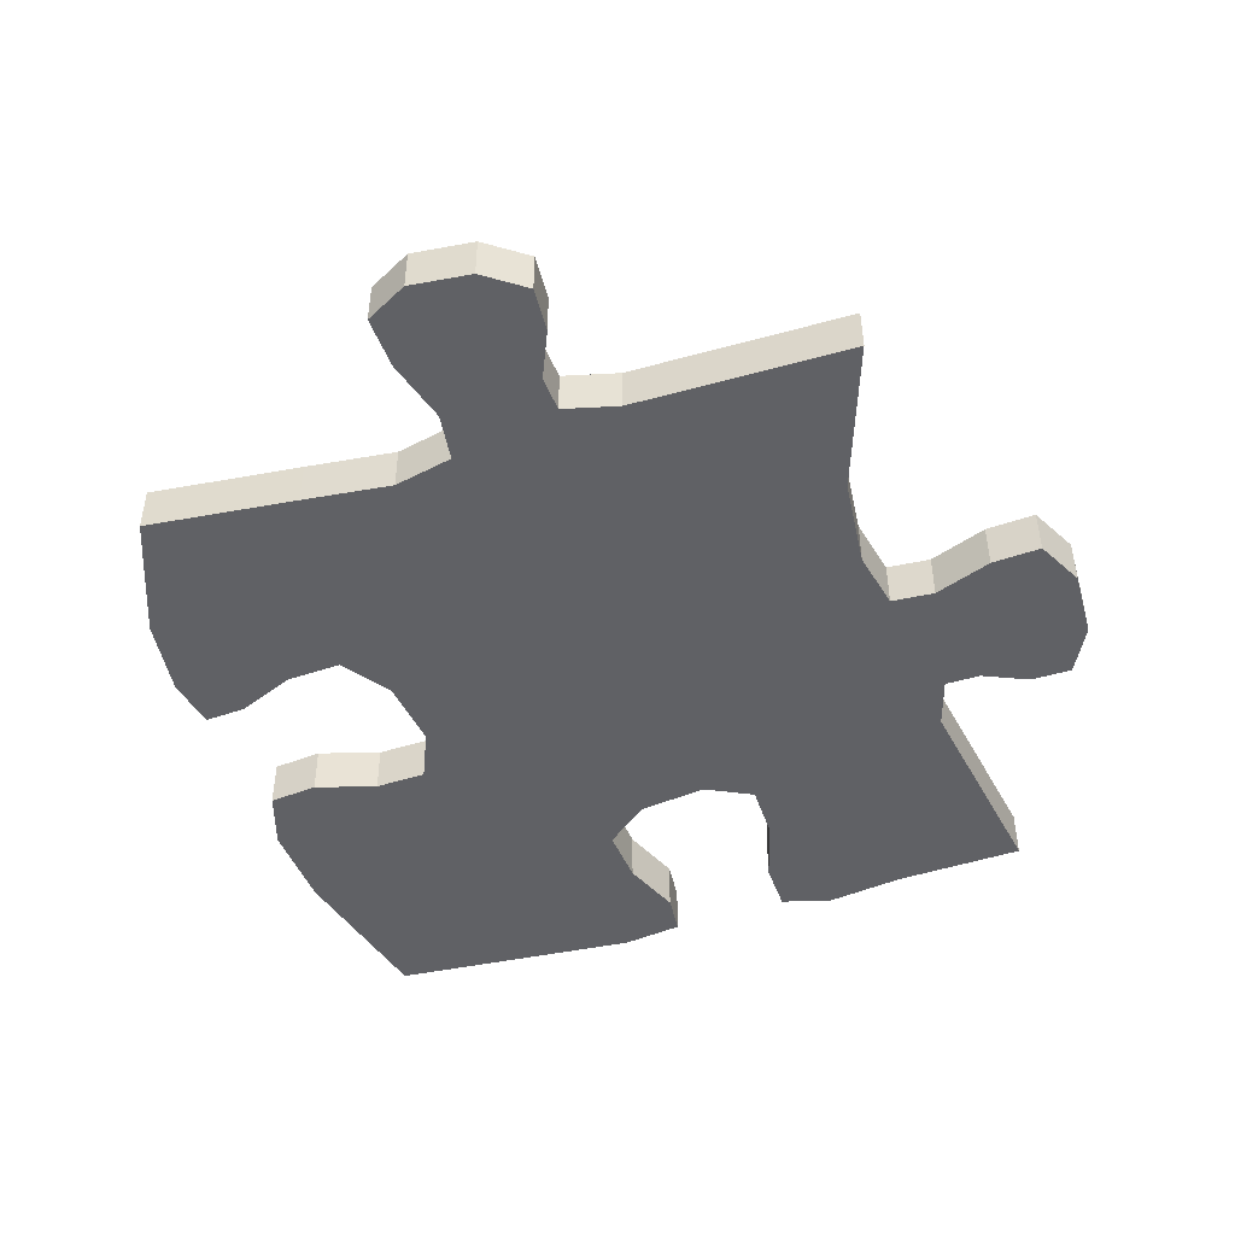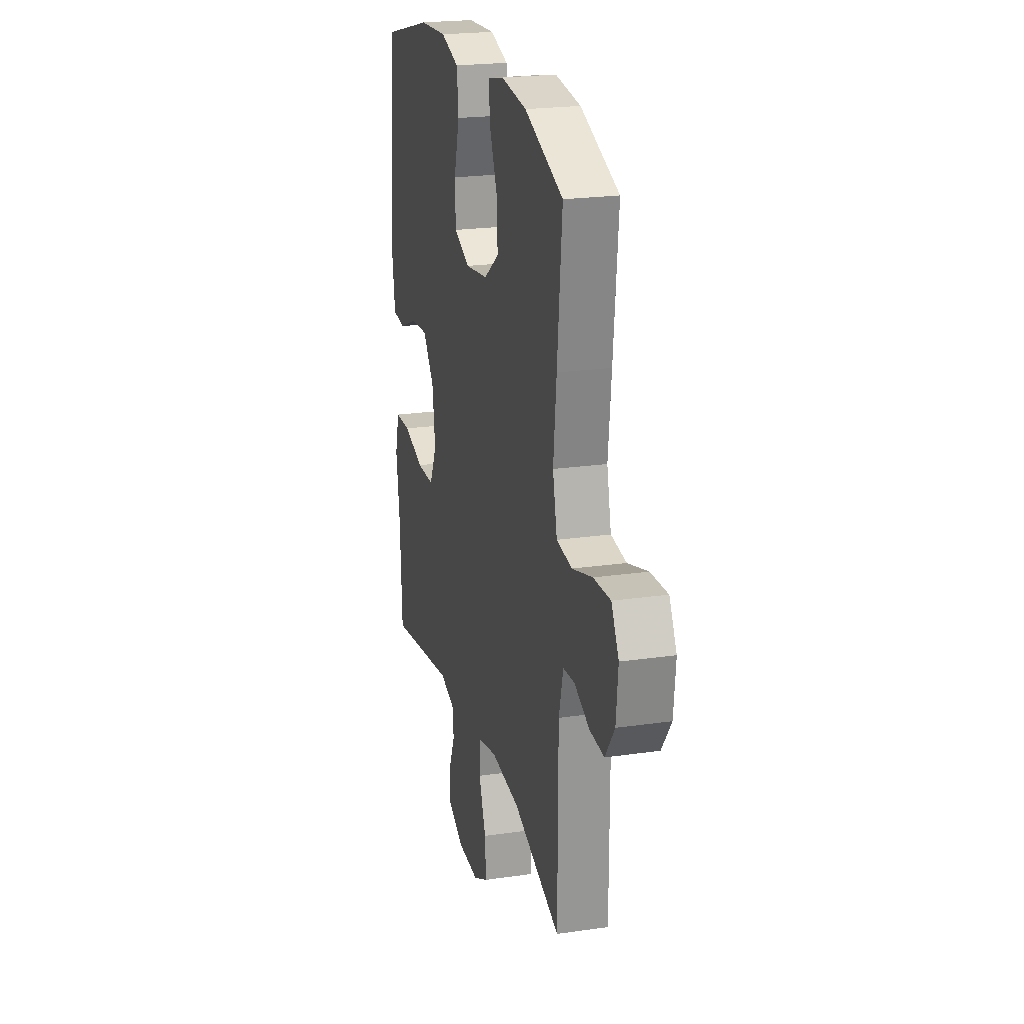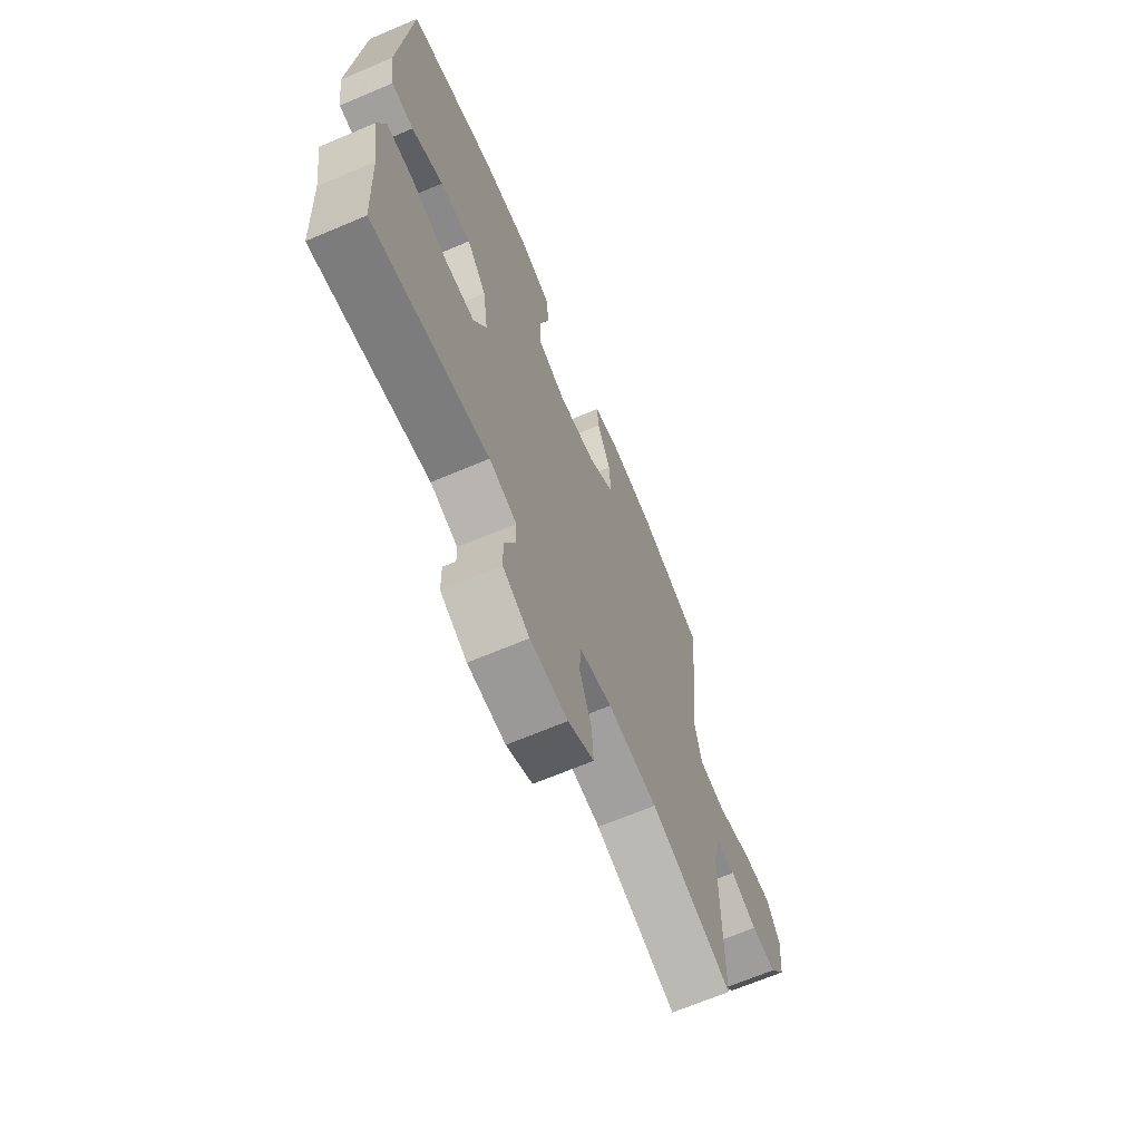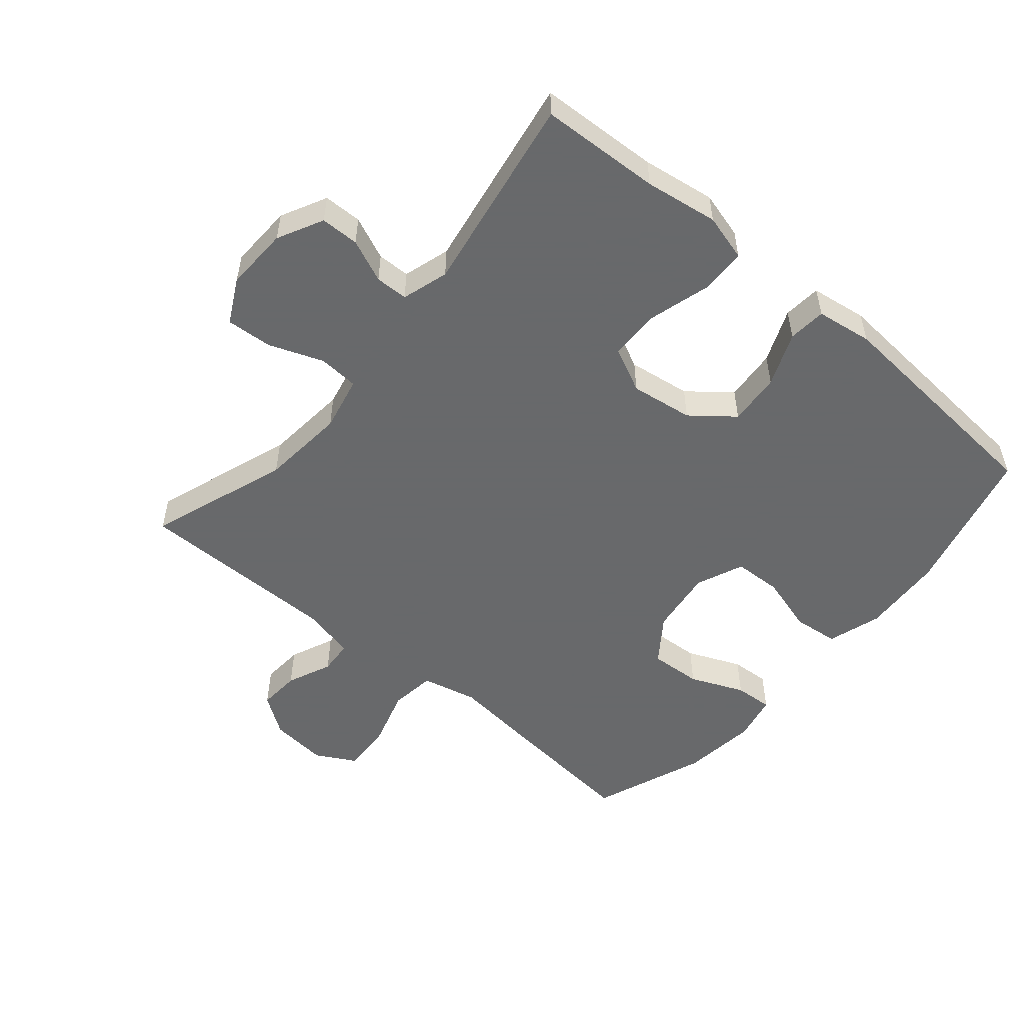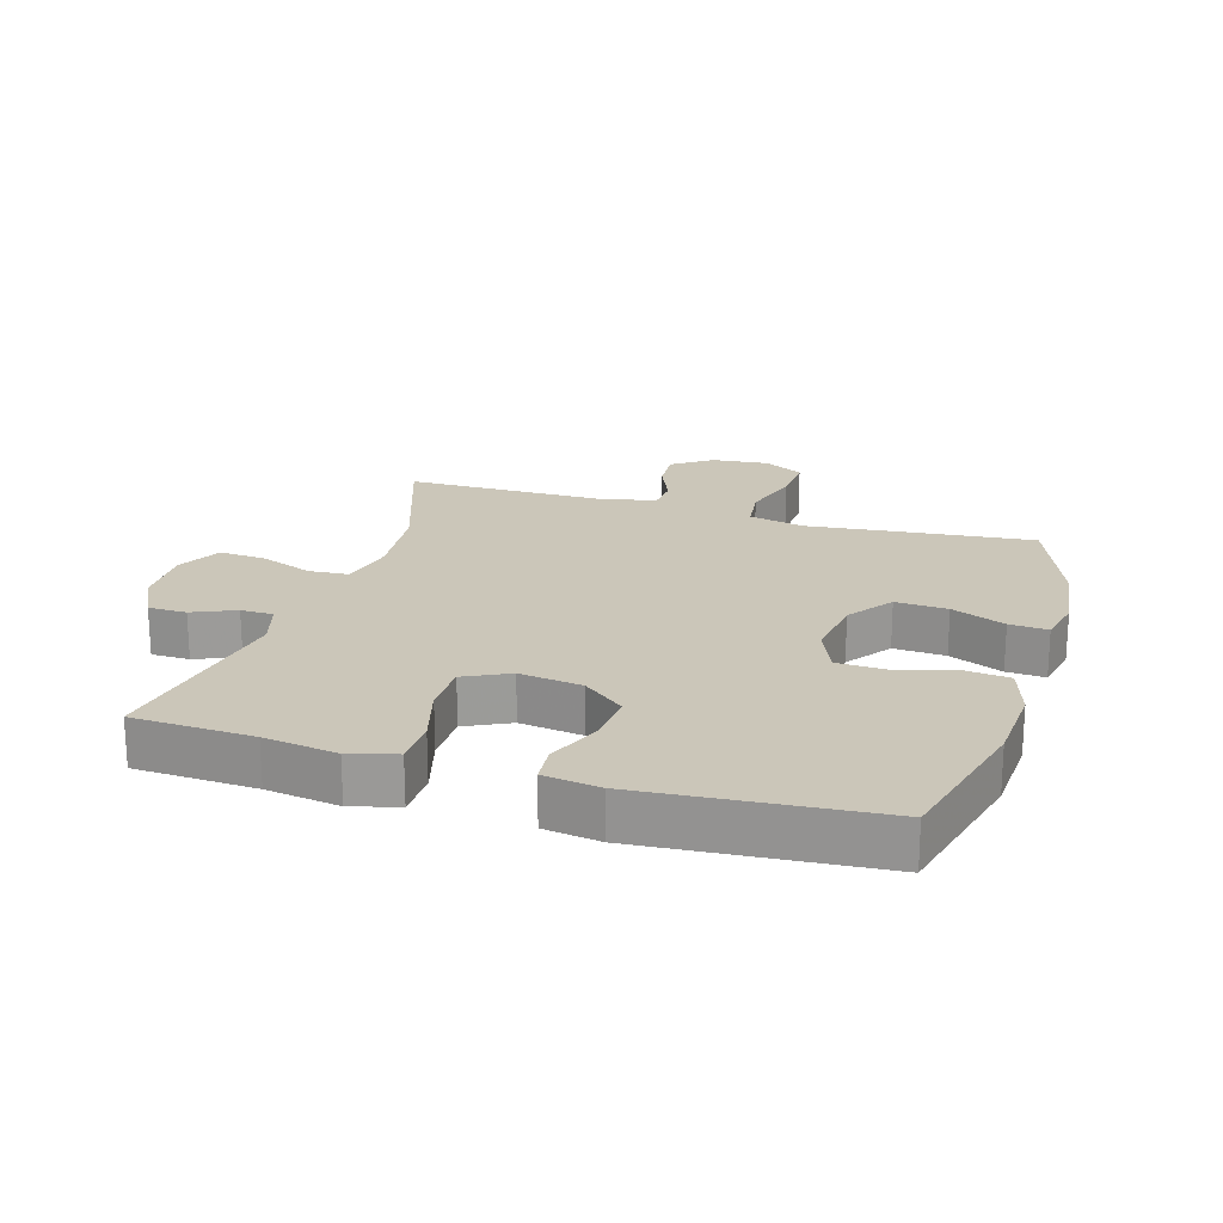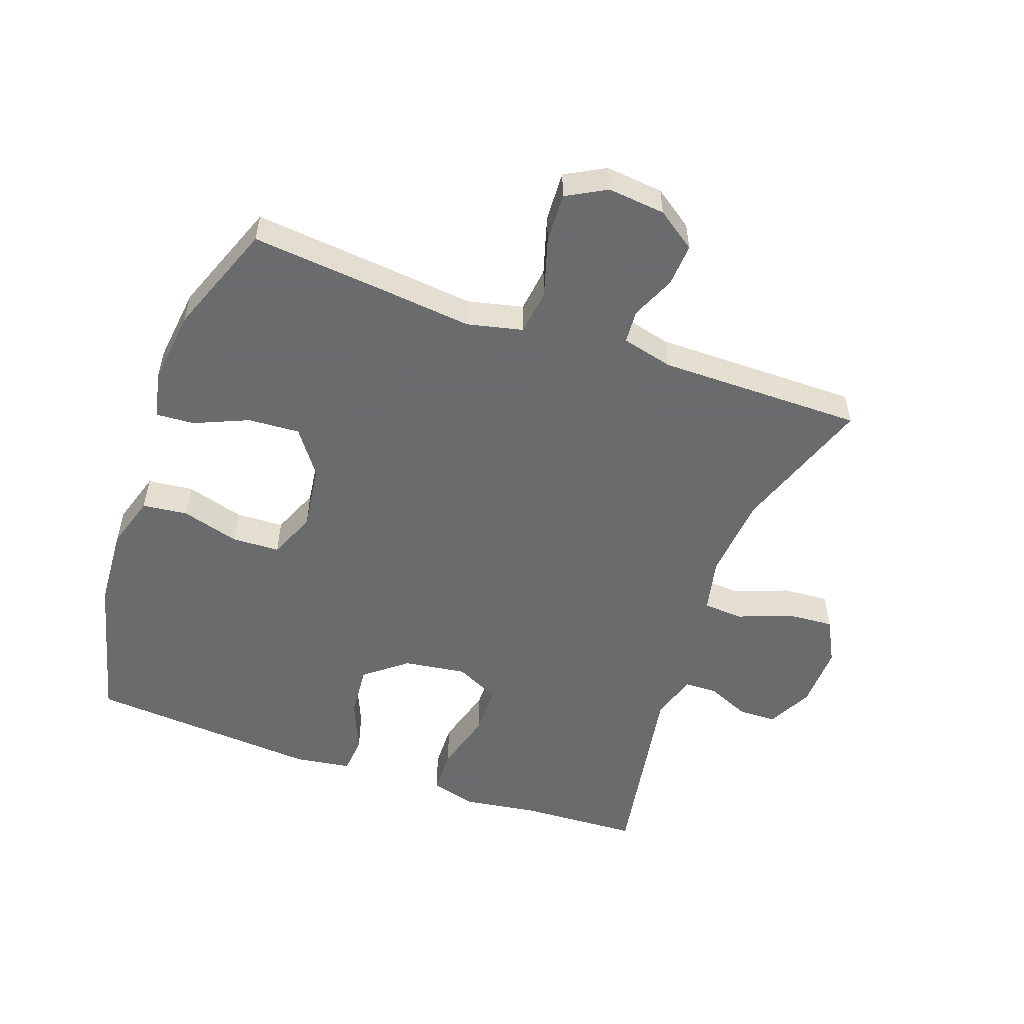
<metadata>
{"format":"obj","ext":"obj","renderer":"f3d","projection":"perspective","resolution":1024,"background":"white","views":[{"elev":-47.1,"azim":107.5,"up":"+Y"},{"elev":22.3,"azim":75.9,"up":"+Z"},{"elev":-67.4,"azim":-67.0,"up":"+Z"},{"elev":-52.6,"azim":-130.3,"up":"+Y"},{"elev":20.8,"azim":-73.2,"up":"+Y"},{"elev":-53.2,"azim":70.4,"up":"+Y"}]}
</metadata>
<code>
v -0.5 0.07 -0.5
v -0.509 0.07 -0.312
v -0.526 0.07 -0.198
v -0.506 0.07 -0.125
v -0.434 0.07 -0.123
v -0.338 0.07 -0.15
v -0.258 0.07 -0.149
v -0.224 0.07 -0.079
v -0.238 0.07 0.019
v -0.29 0.07 0.084
v -0.372 0.07 0.077
v -0.456 0.07 0.042
v -0.515 0.07 0.047
v -0.528 0.07 0.135
v -0.5 0.07 0.5
v -0.266 0.07 0.56
v -0.138 0.07 0.568
v -0.054 0.07 0.542
v -0.046 0.07 0.471
v -0.072 0.07 0.381
v -0.069 0.07 0.306
v 0.005 0.07 0.275
v 0.108 0.07 0.289
v 0.178 0.07 0.34
v 0.173 0.07 0.421
v 0.137 0.07 0.505
v 0.133 0.07 0.565
v 0.206 0.07 0.581
v 0.323 0.07 0.567
v 0.5 0.07 0.5
v 0.478 0.07 0.278
v 0.464 0.07 0.147
v 0.484 0.07 0.06
v 0.555 0.07 0.051
v 0.648 0.07 0.079
v 0.726 0.07 0.083
v 0.76 0.07 0.021
v 0.751 0.07 -0.069
v 0.708 0.07 -0.13
v 0.642 0.07 -0.126
v 0.572 0.07 -0.096
v 0.52 0.07 -0.1
v 0.5 0.07 -0.18
v 0.5 0.07 -0.5
v 0.281 0.07 -0.424
v 0.149 0.07 -0.412
v 0.063 0.07 -0.431
v 0.059 0.07 -0.494
v 0.091 0.07 -0.578
v 0.096 0.07 -0.65
v 0.027 0.07 -0.686
v -0.073 0.07 -0.683
v -0.144 0.07 -0.647
v -0.145 0.07 -0.587
v -0.116 0.07 -0.52
v -0.117 0.07 -0.469
v -0.19 0.07 -0.447
v -0.5 0 -0.5
v -0.509 0 -0.312
v -0.526 0 -0.198
v -0.506 0 -0.125
v -0.434 0 -0.123
v -0.338 0 -0.15
v -0.258 0 -0.149
v -0.224 0 -0.079
v -0.238 0 0.019
v -0.29 0 0.084
v -0.372 0 0.077
v -0.456 0 0.042
v -0.515 0 0.047
v -0.528 0 0.135
v -0.5 0 0.5
v -0.266 0 0.56
v -0.138 0 0.568
v -0.054 0 0.542
v -0.046 0 0.471
v -0.072 0 0.381
v -0.069 0 0.306
v 0.005 0 0.275
v 0.108 0 0.289
v 0.178 0 0.34
v 0.173 0 0.421
v 0.137 0 0.505
v 0.133 0 0.565
v 0.206 0 0.581
v 0.323 0 0.567
v 0.5 0 0.5
v 0.478 0 0.278
v 0.464 0 0.147
v 0.484 0 0.06
v 0.555 0 0.051
v 0.648 0 0.079
v 0.726 0 0.083
v 0.76 0 0.021
v 0.751 0 -0.069
v 0.708 0 -0.13
v 0.642 0 -0.126
v 0.572 0 -0.096
v 0.52 0 -0.1
v 0.5 0 -0.18
v 0.5 0 -0.5
v 0.281 0 -0.424
v 0.149 0 -0.412
v 0.063 0 -0.431
v 0.059 0 -0.494
v 0.091 0 -0.578
v 0.096 0 -0.65
v 0.027 0 -0.686
v -0.073 0 -0.683
v -0.144 0 -0.647
v -0.145 0 -0.587
v -0.116 0 -0.52
v -0.117 0 -0.469
v -0.19 0 -0.447
f 52 53 54 55
f 52 55 56
f 51 52 56
f 48 49 50 51
f 47 48 51 56
f 46 47 56 57
f 43 44 45
f 42 43 45 46
f 38 39 40 41
f 38 41 42
f 37 38 42
f 34 35 36 37
f 33 34 37 42
f 32 33 42 46
f 25 26 27 28
f 24 25 28 29
f 17 18 19 20
f 17 20 21
f 16 17 21
f 15 16 21
f 14 15 21
f 11 12 13 14
f 10 11 14 21
f 9 10 21 22
f 3 4 5 6
f 2 3 6 7
f 57 1 2 7
f 46 57 7 8
f 24 29 30 31
f 23 24 31 32
f 22 23 32 46
f 8 9 22 46
f 112 111 110 109
f 113 112 109
f 113 109 108
f 108 107 106 105
f 113 108 105 104
f 114 113 104 103
f 102 101 100
f 103 102 100 99
f 98 97 96 95
f 99 98 95
f 99 95 94
f 94 93 92 91
f 99 94 91 90
f 103 99 90 89
f 85 84 83 82
f 86 85 82 81
f 77 76 75 74
f 78 77 74
f 78 74 73
f 78 73 72
f 78 72 71
f 71 70 69 68
f 78 71 68 67
f 79 78 67 66
f 63 62 61 60
f 64 63 60 59
f 64 59 58 114
f 65 64 114 103
f 88 87 86 81
f 89 88 81 80
f 103 89 80 79
f 103 79 66 65
f 1 58 59 2
f 2 59 60 3
f 3 60 61 4
f 4 61 62 5
f 5 62 63 6
f 6 63 64 7
f 7 64 65 8
f 8 65 66 9
f 9 66 67 10
f 10 67 68 11
f 11 68 69 12
f 12 69 70 13
f 13 70 71 14
f 14 71 72 15
f 15 72 73 16
f 16 73 74 17
f 17 74 75 18
f 18 75 76 19
f 19 76 77 20
f 20 77 78 21
f 21 78 79 22
f 22 79 80 23
f 23 80 81 24
f 24 81 82 25
f 25 82 83 26
f 26 83 84 27
f 27 84 85 28
f 28 85 86 29
f 29 86 87 30
f 30 87 88 31
f 31 88 89 32
f 32 89 90 33
f 33 90 91 34
f 34 91 92 35
f 35 92 93 36
f 36 93 94 37
f 37 94 95 38
f 38 95 96 39
f 39 96 97 40
f 40 97 98 41
f 41 98 99 42
f 42 99 100 43
f 43 100 101 44
f 44 101 102 45
f 45 102 103 46
f 46 103 104 47
f 47 104 105 48
f 48 105 106 49
f 49 106 107 50
f 50 107 108 51
f 51 108 109 52
f 52 109 110 53
f 53 110 111 54
f 54 111 112 55
f 55 112 113 56
f 56 113 114 57
f 57 114 58 1

</code>
